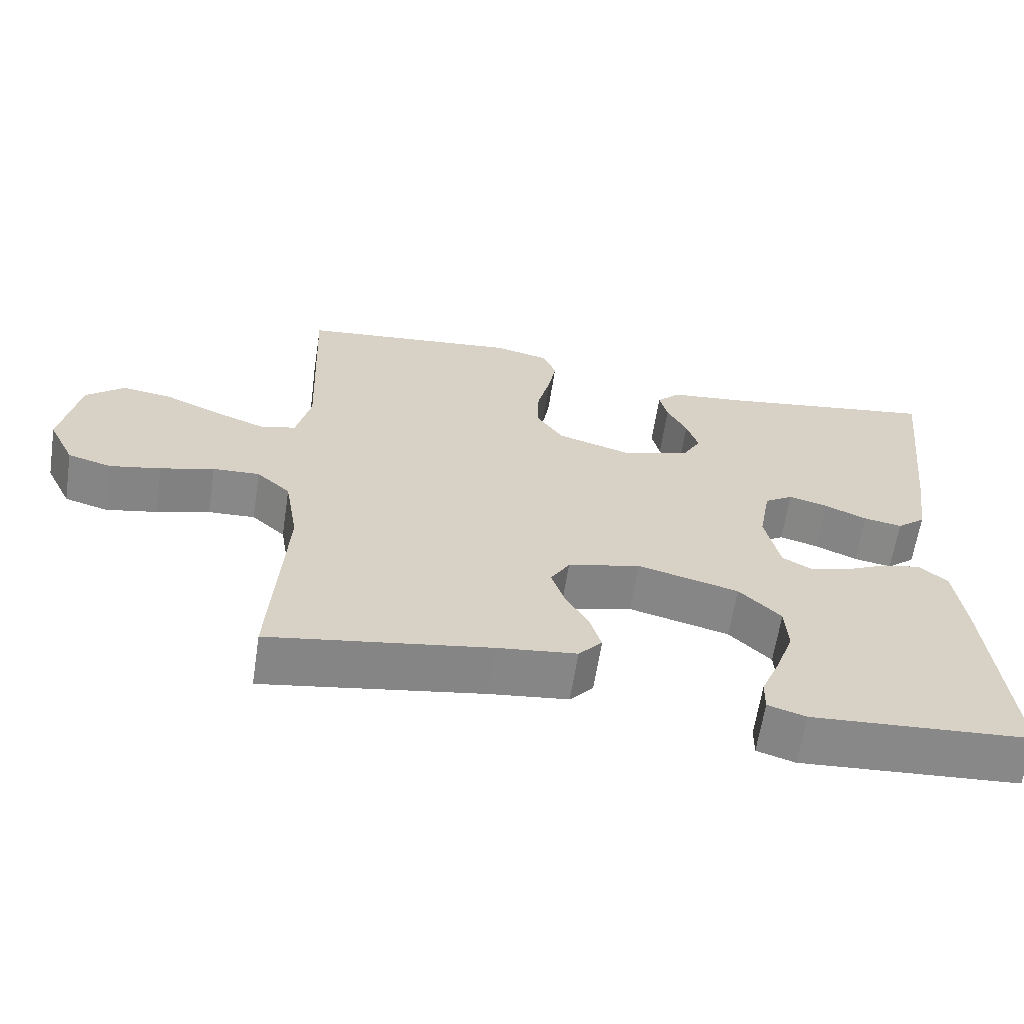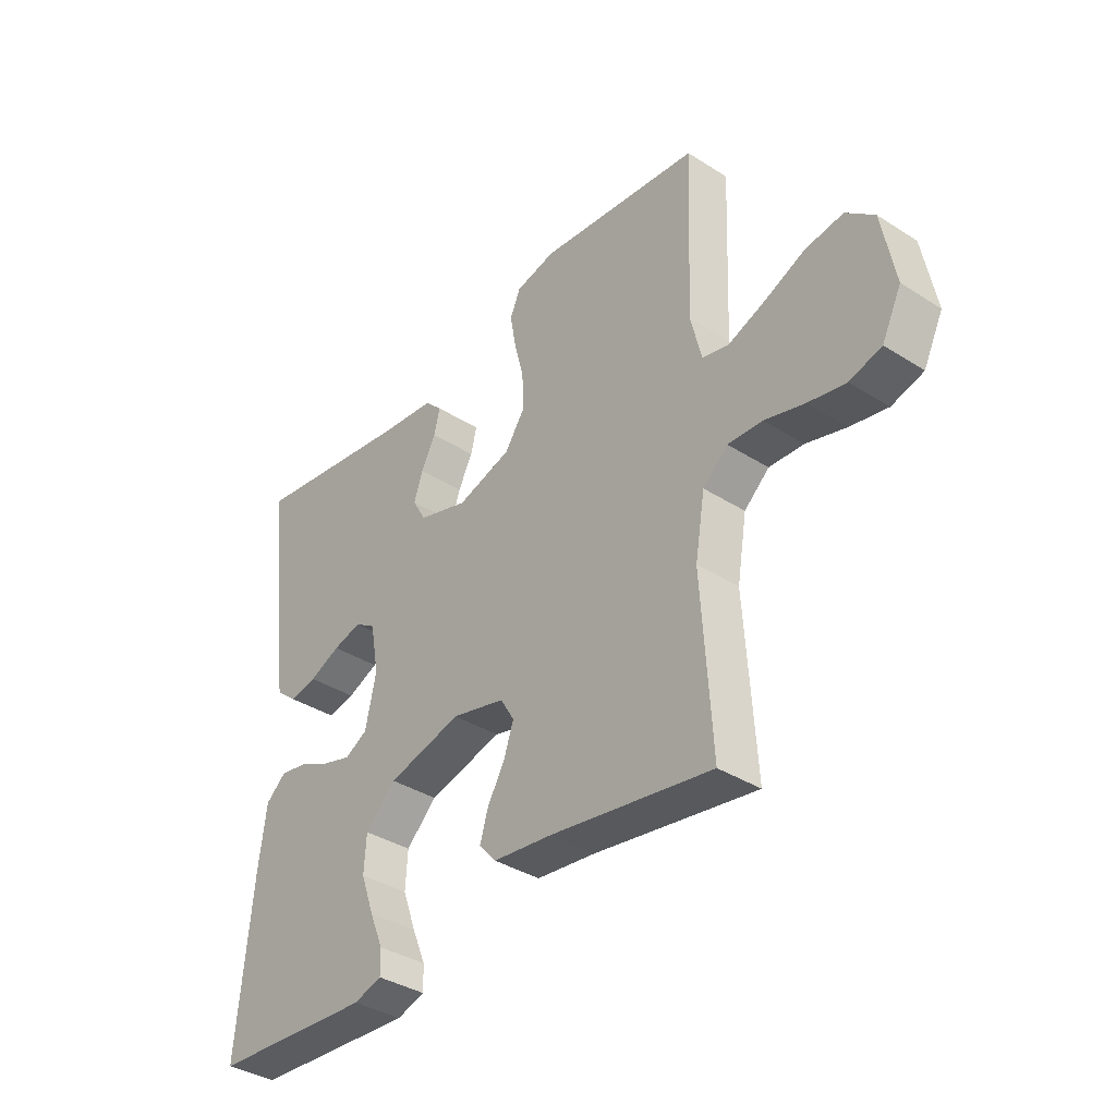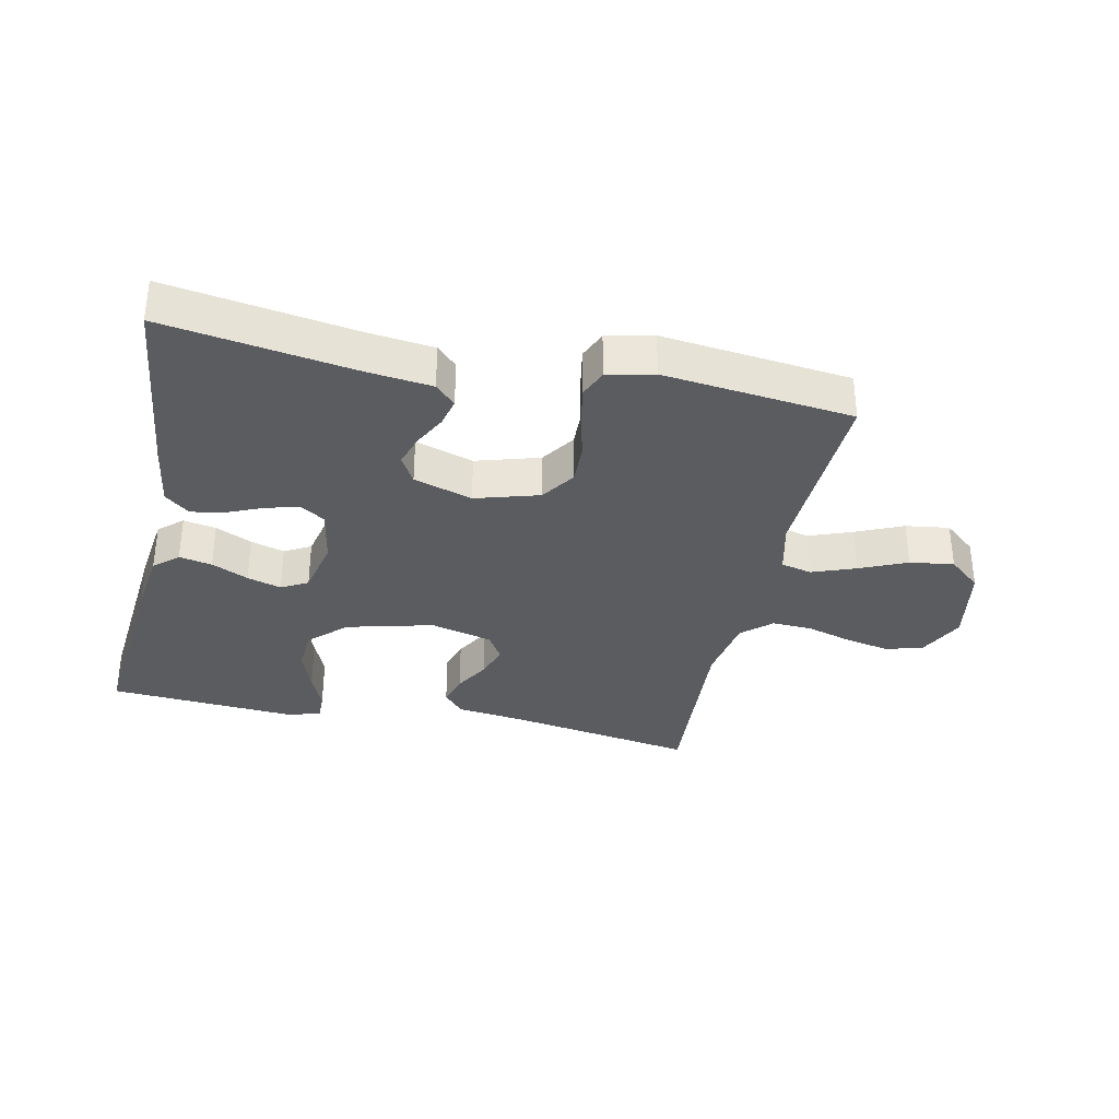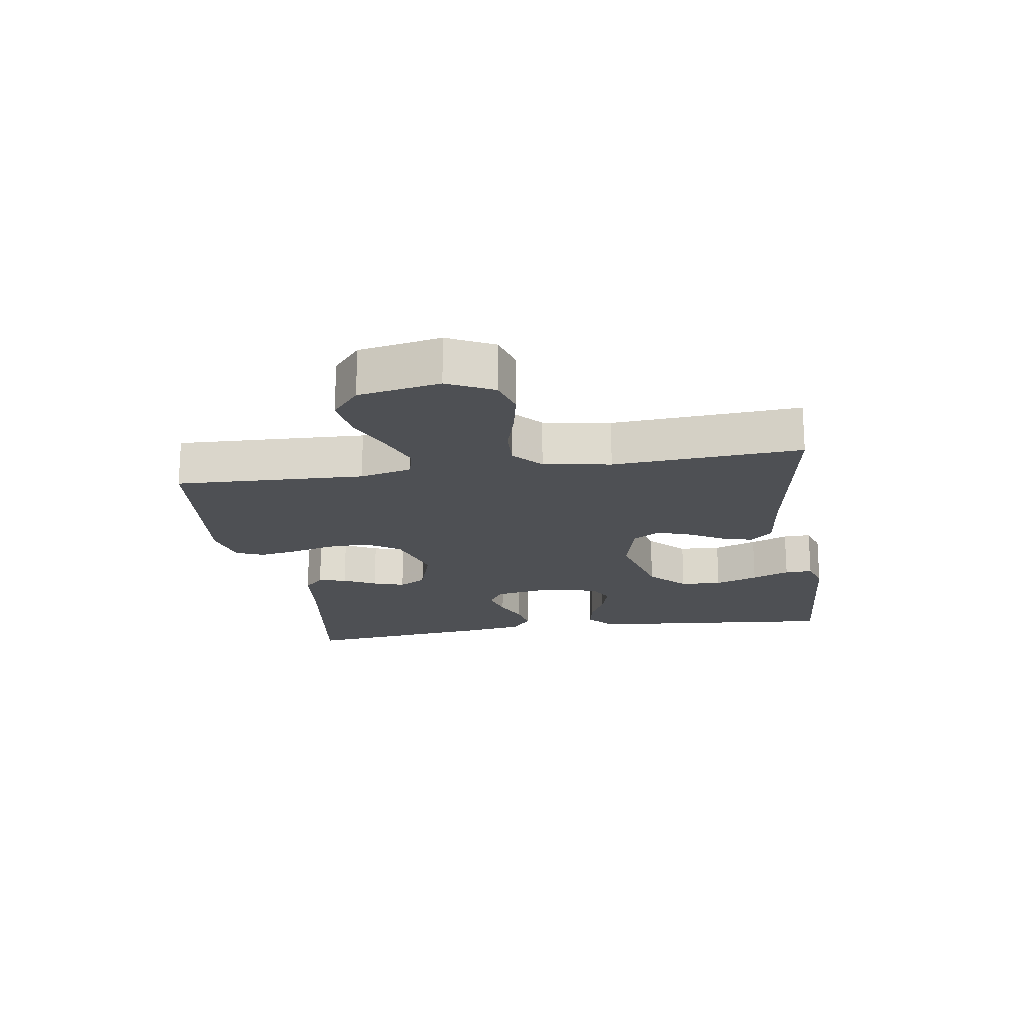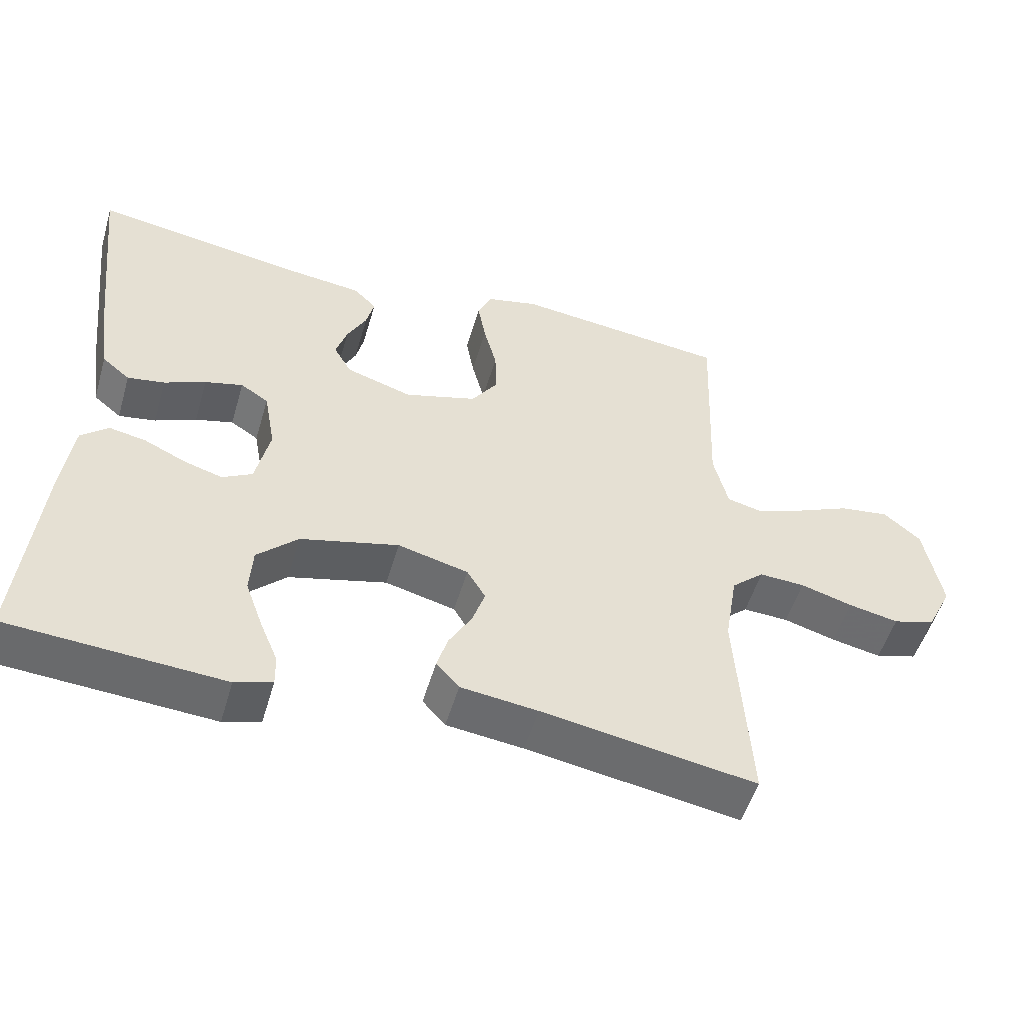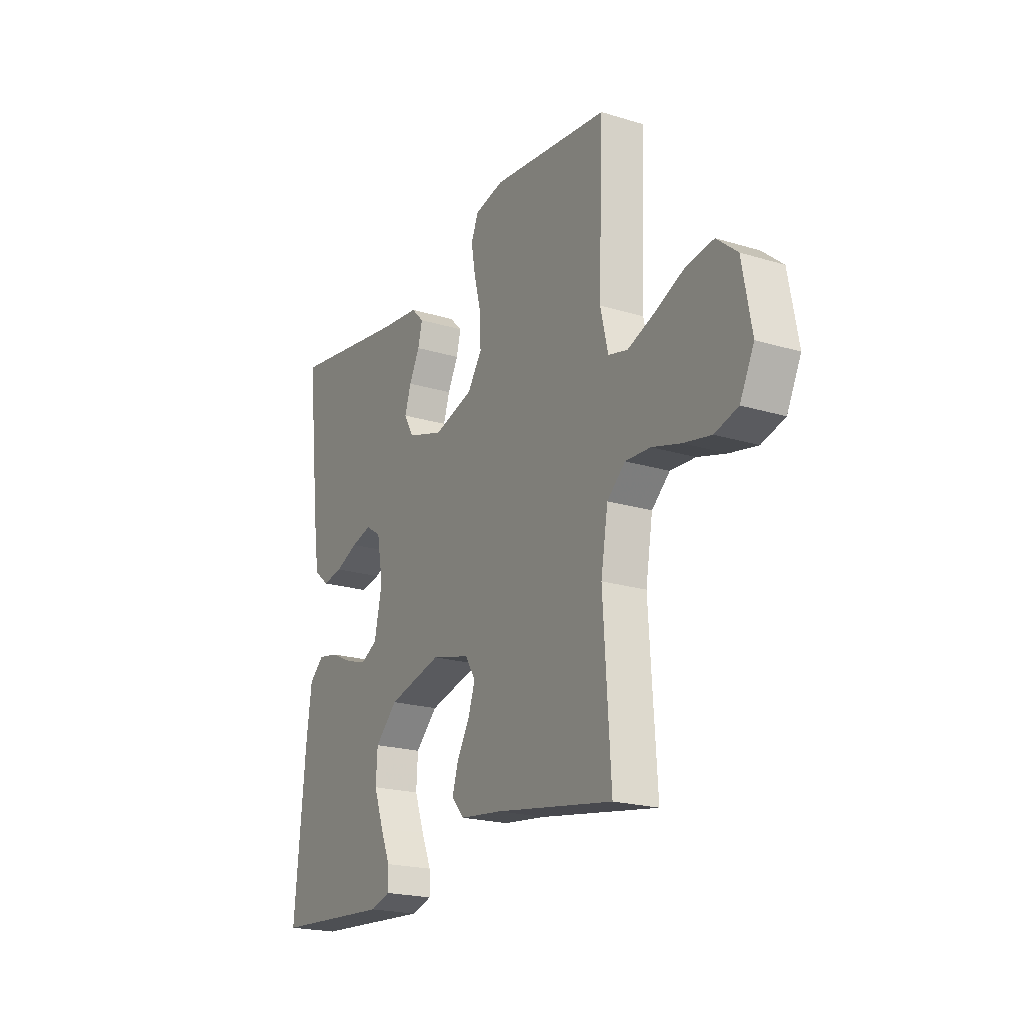
<metadata>
{"format":"obj","ext":"obj","renderer":"f3d","projection":"perspective","resolution":1024,"background":"white","views":[{"elev":-62.9,"azim":171.3,"up":"+Z"},{"elev":-37.1,"azim":50.6,"up":"+Z"},{"elev":-34.0,"azim":-12.1,"up":"+Y"},{"elev":-18.7,"azim":98.9,"up":"+Y"},{"elev":-52.3,"azim":-16.3,"up":"+Z"},{"elev":-20.8,"azim":61.1,"up":"+Z"}]}
</metadata>
<code>
v 0.5 0.07 -0.5
v 0.2 0.07 -0.451
v 0.092 0.07 -0.438
v 0.06 0.07 -0.402
v 0.075 0.07 -0.352
v 0.107 0.07 -0.296
v 0.125 0.07 -0.243
v 0.099 0.07 -0.2
v 0 0.07 -0.175
v -0.138 0.07 -0.21
v -0.195 0.07 -0.265
v -0.199 0.07 -0.331
v -0.174 0.07 -0.4
v -0.149 0.07 -0.46
v -0.148 0.07 -0.504
v -0.2 0.07 -0.52
v -0.5 0.07 -0.5
v -0.472 0.07 -0.2
v -0.458 0.07 -0.094
v -0.42 0.07 -0.061
v -0.368 0.07 -0.071
v -0.31 0.07 -0.098
v -0.256 0.07 -0.114
v -0.214 0.07 -0.091
v -0.194 0.07 0
v -0.21 0.07 0.089
v -0.249 0.07 0.114
v -0.302 0.07 0.1
v -0.36 0.07 0.075
v -0.412 0.07 0.066
v -0.451 0.07 0.098
v -0.466 0.07 0.2
v -0.5 0.07 0.5
v -0.2 0.07 0.454
v -0.096 0.07 0.442
v -0.064 0.07 0.41
v -0.075 0.07 0.365
v -0.102 0.07 0.313
v -0.118 0.07 0.263
v -0.093 0.07 0.219
v 0 0.07 0.19
v 0.101 0.07 0.22
v 0.138 0.07 0.274
v 0.136 0.07 0.34
v 0.118 0.07 0.41
v 0.107 0.07 0.472
v 0.126 0.07 0.516
v 0.2 0.07 0.533
v 0.5 0.07 0.5
v 0.488 0.07 0.2
v 0.508 0.07 0.117
v 0.557 0.07 0.105
v 0.626 0.07 0.131
v 0.701 0.07 0.164
v 0.771 0.07 0.174
v 0.823 0.07 0.13
v 0.847 0.07 0
v 0.811 0.07 -0.073
v 0.752 0.07 -0.09
v 0.682 0.07 -0.076
v 0.609 0.07 -0.055
v 0.545 0.07 -0.052
v 0.499 0.07 -0.093
v 0.481 0.07 -0.2
v 0.5 0 -0.5
v 0.2 0 -0.451
v 0.092 0 -0.438
v 0.06 0 -0.402
v 0.075 0 -0.352
v 0.107 0 -0.296
v 0.125 0 -0.243
v 0.099 0 -0.2
v 0 0 -0.175
v -0.138 0 -0.21
v -0.195 0 -0.265
v -0.199 0 -0.331
v -0.174 0 -0.4
v -0.149 0 -0.46
v -0.148 0 -0.504
v -0.2 0 -0.52
v -0.5 0 -0.5
v -0.472 0 -0.2
v -0.458 0 -0.094
v -0.42 0 -0.061
v -0.368 0 -0.071
v -0.31 0 -0.098
v -0.256 0 -0.114
v -0.214 0 -0.091
v -0.194 0 0
v -0.21 0 0.089
v -0.249 0 0.114
v -0.302 0 0.1
v -0.36 0 0.075
v -0.412 0 0.066
v -0.451 0 0.098
v -0.466 0 0.2
v -0.5 0 0.5
v -0.2 0 0.454
v -0.096 0 0.442
v -0.064 0 0.41
v -0.075 0 0.365
v -0.102 0 0.313
v -0.118 0 0.263
v -0.093 0 0.219
v 0 0 0.19
v 0.101 0 0.22
v 0.138 0 0.274
v 0.136 0 0.34
v 0.118 0 0.41
v 0.107 0 0.472
v 0.126 0 0.516
v 0.2 0 0.533
v 0.5 0 0.5
v 0.488 0 0.2
v 0.508 0 0.117
v 0.557 0 0.105
v 0.626 0 0.131
v 0.701 0 0.164
v 0.771 0 0.174
v 0.823 0 0.13
v 0.847 0 0
v 0.811 0 -0.073
v 0.752 0 -0.09
v 0.682 0 -0.076
v 0.609 0 -0.055
v 0.545 0 -0.052
v 0.499 0 -0.093
v 0.481 0 -0.2
f 59 60 61
f 58 59 61
f 57 58 61
f 56 57 61
f 55 56 61
f 54 55 61
f 53 54 61
f 52 53 61 62
f 51 52 62 63
f 48 49 50
f 47 48 50
f 46 47 50
f 45 46 50
f 44 45 50
f 51 63 64
f 50 51 64
f 44 50 64
f 43 44 64
f 36 37 38
f 35 36 38
f 34 35 38
f 34 38 39
f 33 34 39
f 32 33 39
f 31 32 39
f 30 31 39
f 29 30 39
f 28 29 39
f 27 28 39 40
f 20 21 22
f 19 20 22
f 18 19 22
f 17 18 22
f 16 17 22
f 15 16 22
f 14 15 22
f 13 14 22
f 12 13 22
f 11 12 22 23
f 10 11 23 24
f 4 5 6
f 3 4 6
f 2 3 6
f 2 6 7
f 1 2 7
f 64 1 7
f 43 64 7
f 42 43 7
f 26 27 40 41
f 25 26 41 42
f 24 25 42
f 10 24 42
f 9 10 42
f 42 7 8
f 8 9 42
f 125 124 123
f 125 123 122
f 125 122 121
f 125 121 120
f 125 120 119
f 125 119 118
f 125 118 117
f 126 125 117 116
f 127 126 116 115
f 114 113 112
f 114 112 111
f 114 111 110
f 114 110 109
f 114 109 108
f 128 127 115
f 128 115 114
f 128 114 108
f 128 108 107
f 102 101 100
f 102 100 99
f 102 99 98
f 103 102 98
f 103 98 97
f 103 97 96
f 103 96 95
f 103 95 94
f 103 94 93
f 103 93 92
f 104 103 92 91
f 86 85 84
f 86 84 83
f 86 83 82
f 86 82 81
f 86 81 80
f 86 80 79
f 86 79 78
f 86 78 77
f 86 77 76
f 87 86 76 75
f 88 87 75 74
f 70 69 68
f 70 68 67
f 70 67 66
f 71 70 66
f 71 66 65
f 71 65 128
f 71 128 107
f 71 107 106
f 105 104 91 90
f 106 105 90 89
f 106 89 88
f 106 88 74
f 106 74 73
f 72 71 106
f 106 73 72
f 1 65 66 2
f 2 66 67 3
f 3 67 68 4
f 4 68 69 5
f 5 69 70 6
f 6 70 71 7
f 7 71 72 8
f 8 72 73 9
f 9 73 74 10
f 10 74 75 11
f 11 75 76 12
f 12 76 77 13
f 13 77 78 14
f 14 78 79 15
f 15 79 80 16
f 16 80 81 17
f 17 81 82 18
f 18 82 83 19
f 19 83 84 20
f 20 84 85 21
f 21 85 86 22
f 22 86 87 23
f 23 87 88 24
f 24 88 89 25
f 25 89 90 26
f 26 90 91 27
f 27 91 92 28
f 28 92 93 29
f 29 93 94 30
f 30 94 95 31
f 31 95 96 32
f 32 96 97 33
f 33 97 98 34
f 34 98 99 35
f 35 99 100 36
f 36 100 101 37
f 37 101 102 38
f 38 102 103 39
f 39 103 104 40
f 40 104 105 41
f 41 105 106 42
f 42 106 107 43
f 43 107 108 44
f 44 108 109 45
f 45 109 110 46
f 46 110 111 47
f 47 111 112 48
f 48 112 113 49
f 49 113 114 50
f 50 114 115 51
f 51 115 116 52
f 52 116 117 53
f 53 117 118 54
f 54 118 119 55
f 55 119 120 56
f 56 120 121 57
f 57 121 122 58
f 58 122 123 59
f 59 123 124 60
f 60 124 125 61
f 61 125 126 62
f 62 126 127 63
f 63 127 128 64
f 64 128 65 1

</code>
